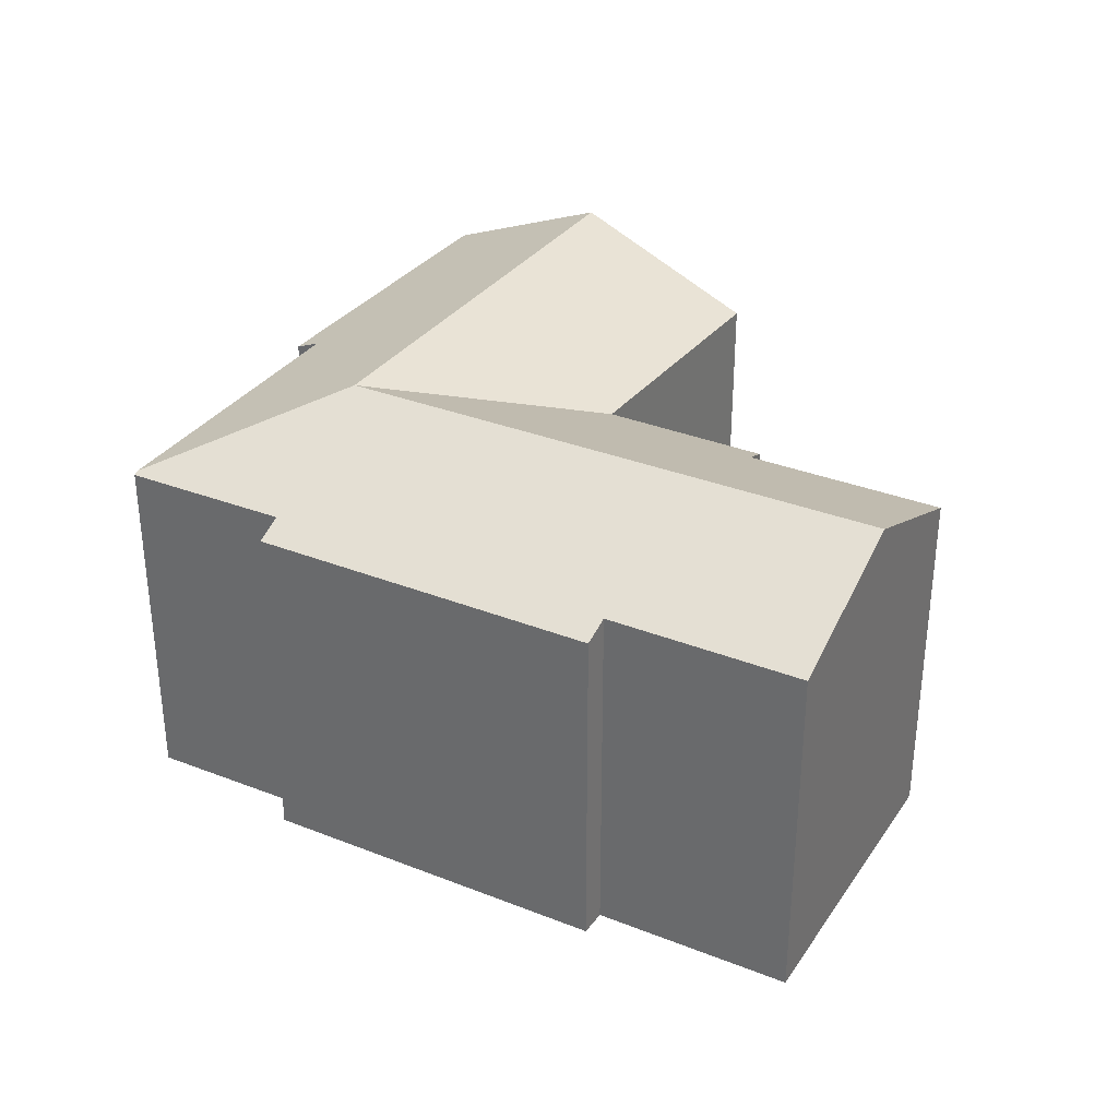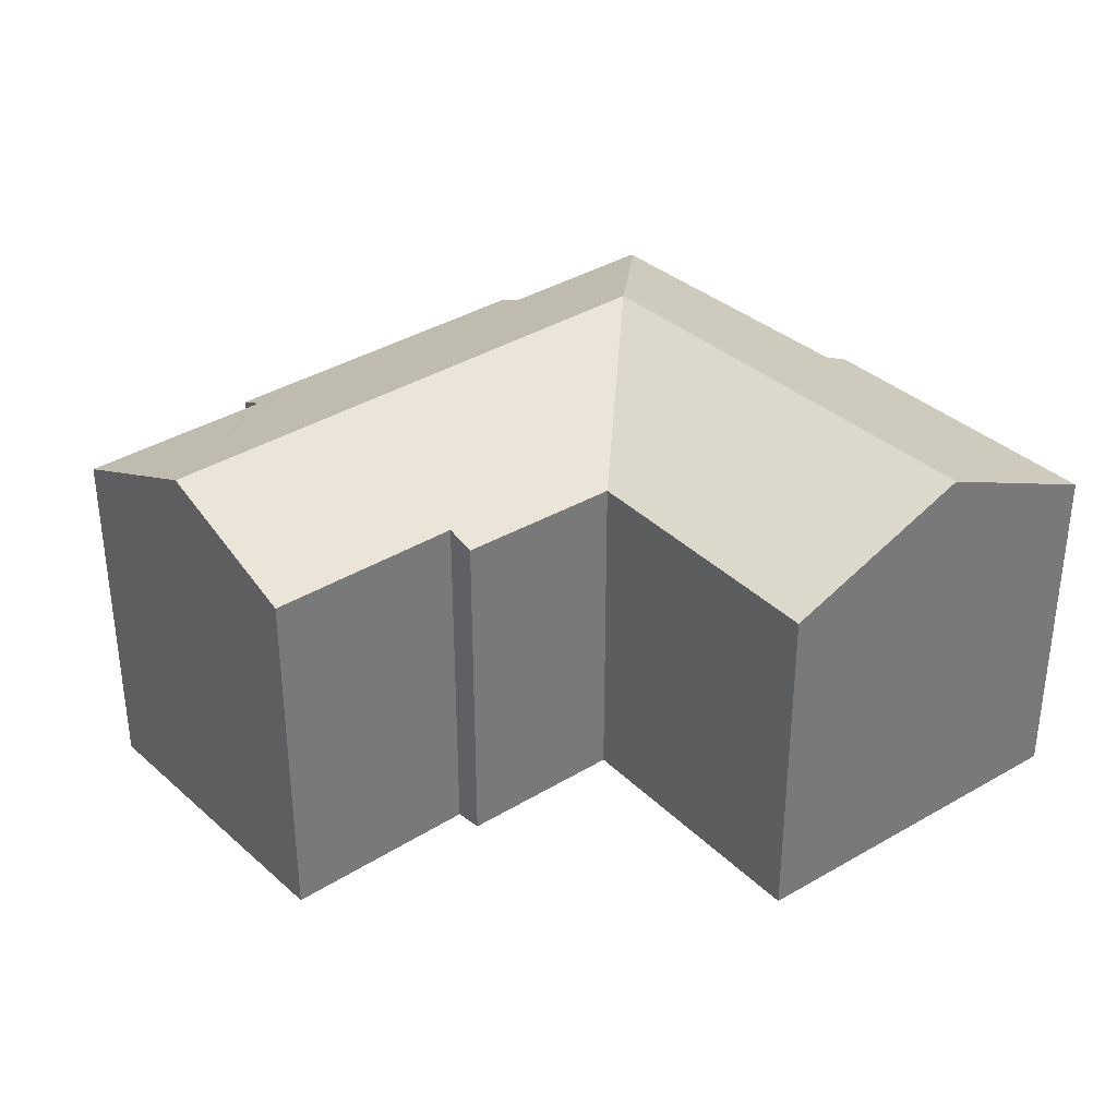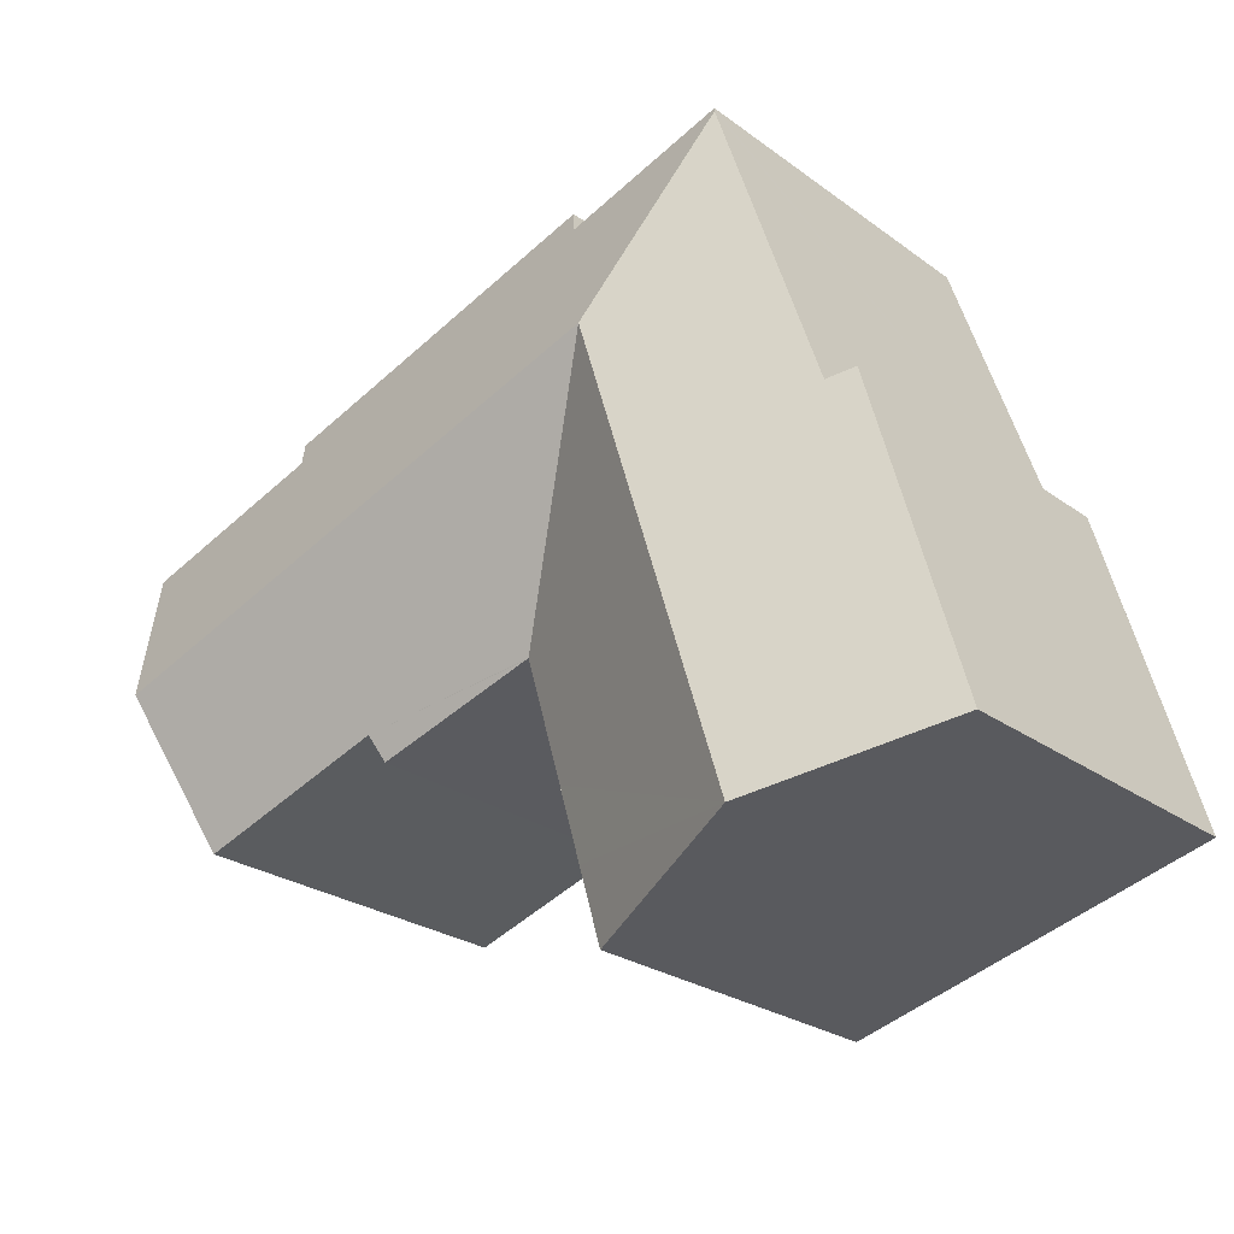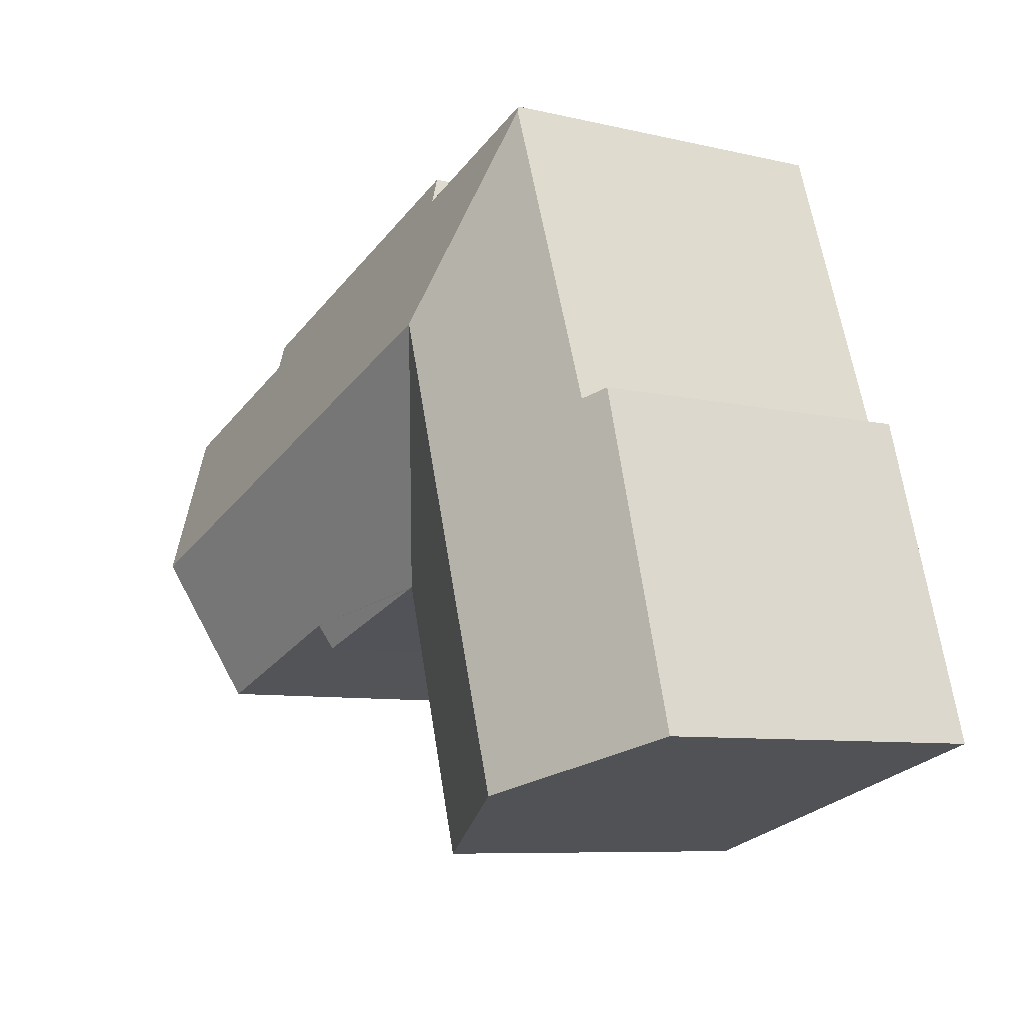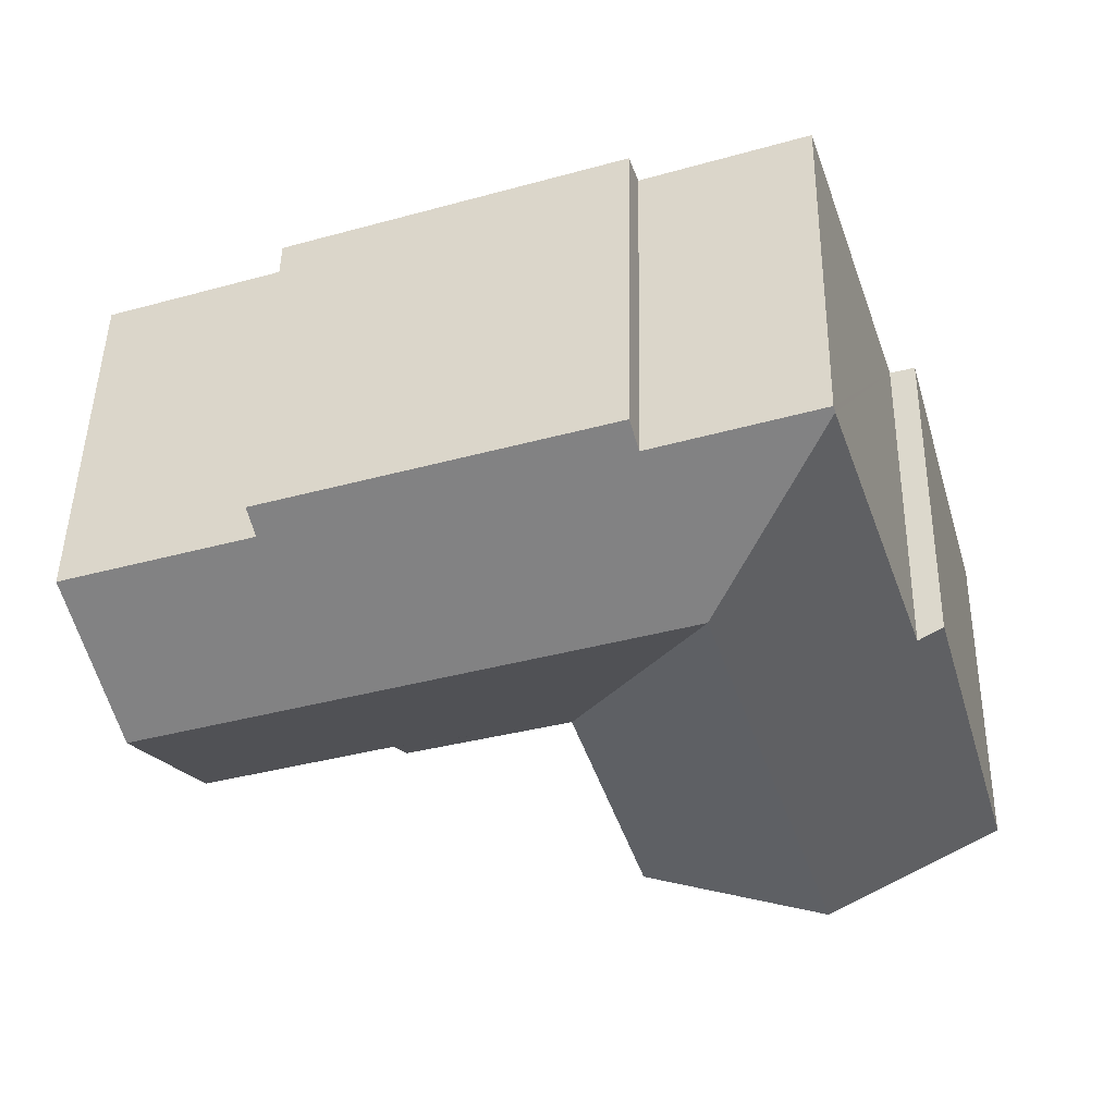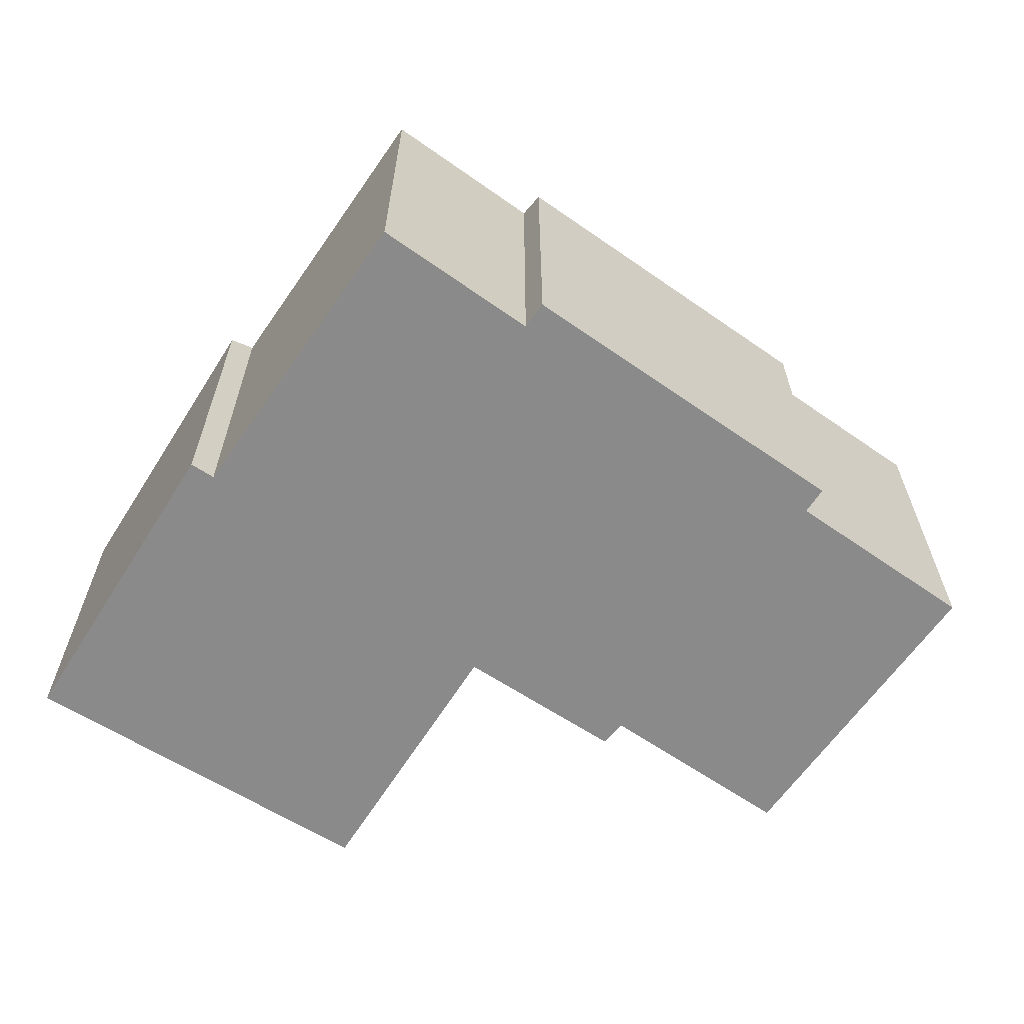
<metadata>
{"format":"obj","ext":"obj","renderer":"f3d","projection":"perspective","resolution":1024,"background":"white","views":[{"elev":33.1,"azim":47.7,"up":"+Y"},{"elev":34.2,"azim":158.4,"up":"+Y"},{"elev":-24.8,"azim":-139.8,"up":"+Z"},{"elev":-7.9,"azim":-123.4,"up":"+Z"},{"elev":48.5,"azim":-178.9,"up":"+Z"},{"elev":-63.5,"azim":-16.0,"up":"+Y"}]}
</metadata>
<code>
v  23.35 10.41 2.134
v  14.45 12.24 10.1
v  24.83 12.24 6.465
v  17.77 10.39 4.034
v  12.7 10.03 4.83
v  9.224 12.24 11.93
v  17.46 10.08 3.303
v  12.79 10.02 4.801
v  13.95 10.04 4.429
v  10.34 9.986 -2.981
v  11.07 9.964 -0.853
v  10.45 9.94 -3.012
v  5.019 12.24 -1.447
v  11.68 9.986 1.268
v  7.531 12.24 6.542
v  12.67 10.02 4.742
v  3.408 10.33 9.04
v  6.369 10.42 17.76
v  2.418 10.04 8.332
v  0.645 10.09 2.222
v  0 10.11 6.193e-16
v  2.688 10.03 9.262
v  21.11 10.03 13.64
v  20.88 10.35 12.87
v  19.36 10.03 14.25
v  6.421 10.35 17.91
v  11.07 10.36 16.26
v  11.34 10.03 17.04
v  16.04 10.03 15.4
v  16.11 10.03 15.38
v  26.36 10.34 10.96
v  11.34 -1.043e-15 17.04
v  16.04 -9.433e-16 15.4
v  21.11 -8.35e-16 13.64
v  16.11 -9.417e-16 15.38
v  19.36 -8.724e-16 14.25
v  20.88 -7.881e-16 12.87
v  26.36 -6.713e-16 10.96
v  3.408 -5.535e-16 9.04
v  2.688 -5.671e-16 9.262
v  11.07 -9.954e-16 16.26
v  6.421 -1.097e-15 17.91
v  23.35 -1.307e-16 2.134
v  24.83 -3.959e-16 6.465
v  12.7 -2.958e-16 4.83
v  10.45 1.844e-16 -3.012
v  11.68 -7.764e-17 1.268
v  12.67 -2.904e-16 4.742
v  11.07 5.223e-17 -0.853
v  17.77 -2.47e-16 4.034
v  17.46 -2.023e-16 3.303
v  13.95 -2.712e-16 4.429
v  12.79 -2.94e-16 4.801
v  10.34 1.825e-16 -2.981
v  0 0 0
v  5.019 8.86e-17 -1.447
v  0.645 -1.361e-16 2.222
v  2.418 -5.102e-16 8.332
v  6.369 -1.087e-15 17.76
g defaultobject
f 1 2 3
f 2 1 4
f 2 4 5
f 2 5 6
f 7 8 4
f 8 7 9
f 5 4 8
f 10 11 12
f 11 10 13
f 11 13 14
f 14 13 15
f 14 15 16
f 16 15 5
f 5 15 6
f 6 17 18
f 17 6 15
f 17 15 19
f 19 15 20
f 20 15 13
f 20 13 21
f 19 22 17
f 23 24 25
f 26 6 18
f 6 26 27
f 6 27 2
f 2 27 28
f 2 28 29
f 2 29 3
f 3 29 30
f 3 30 25
f 3 25 24
f 3 24 31
f 32 29 28
f 29 32 30
f 30 32 25
f 25 32 23
f 23 32 33
f 23 33 34
f 34 33 35
f 34 35 36
f 37 31 24
f 31 37 38
f 22 39 17
f 39 22 40
f 26 41 27
f 41 26 42
f 23 37 24
f 37 23 34
f 38 3 31
f 3 38 1
f 1 38 43
f 43 38 44
f 45 16 5
f 16 45 14
f 14 45 11
f 11 45 12
f 12 45 46
f 46 45 47
f 47 45 48
f 46 47 49
f 43 4 1
f 4 43 50
f 51 9 7
f 9 51 8
f 8 51 5
f 5 51 52
f 5 52 53
f 5 53 45
f 46 10 12
f 10 46 13
f 13 46 21
f 21 46 54
f 21 54 55
f 55 54 56
f 50 7 4
f 7 50 51
f 55 20 21
f 20 55 19
f 19 55 22
f 22 55 57
f 22 57 40
f 40 57 58
f 39 18 17
f 18 39 26
f 26 39 42
f 42 39 59
f 41 28 27
f 28 41 32
f 56 57 55
f 57 56 58
f 58 56 54
f 58 54 40
f 40 54 39
f 39 54 59
f 59 54 46
f 59 46 49
f 59 49 47
f 59 47 48
f 59 48 42
f 42 48 41
f 41 48 45
f 41 45 53
f 41 53 52
f 41 52 51
f 41 51 32
f 32 51 33
f 33 51 50
f 33 50 43
f 33 43 35
f 35 43 36
f 36 43 44
f 36 44 37
f 37 44 38
f 34 36 37

</code>
